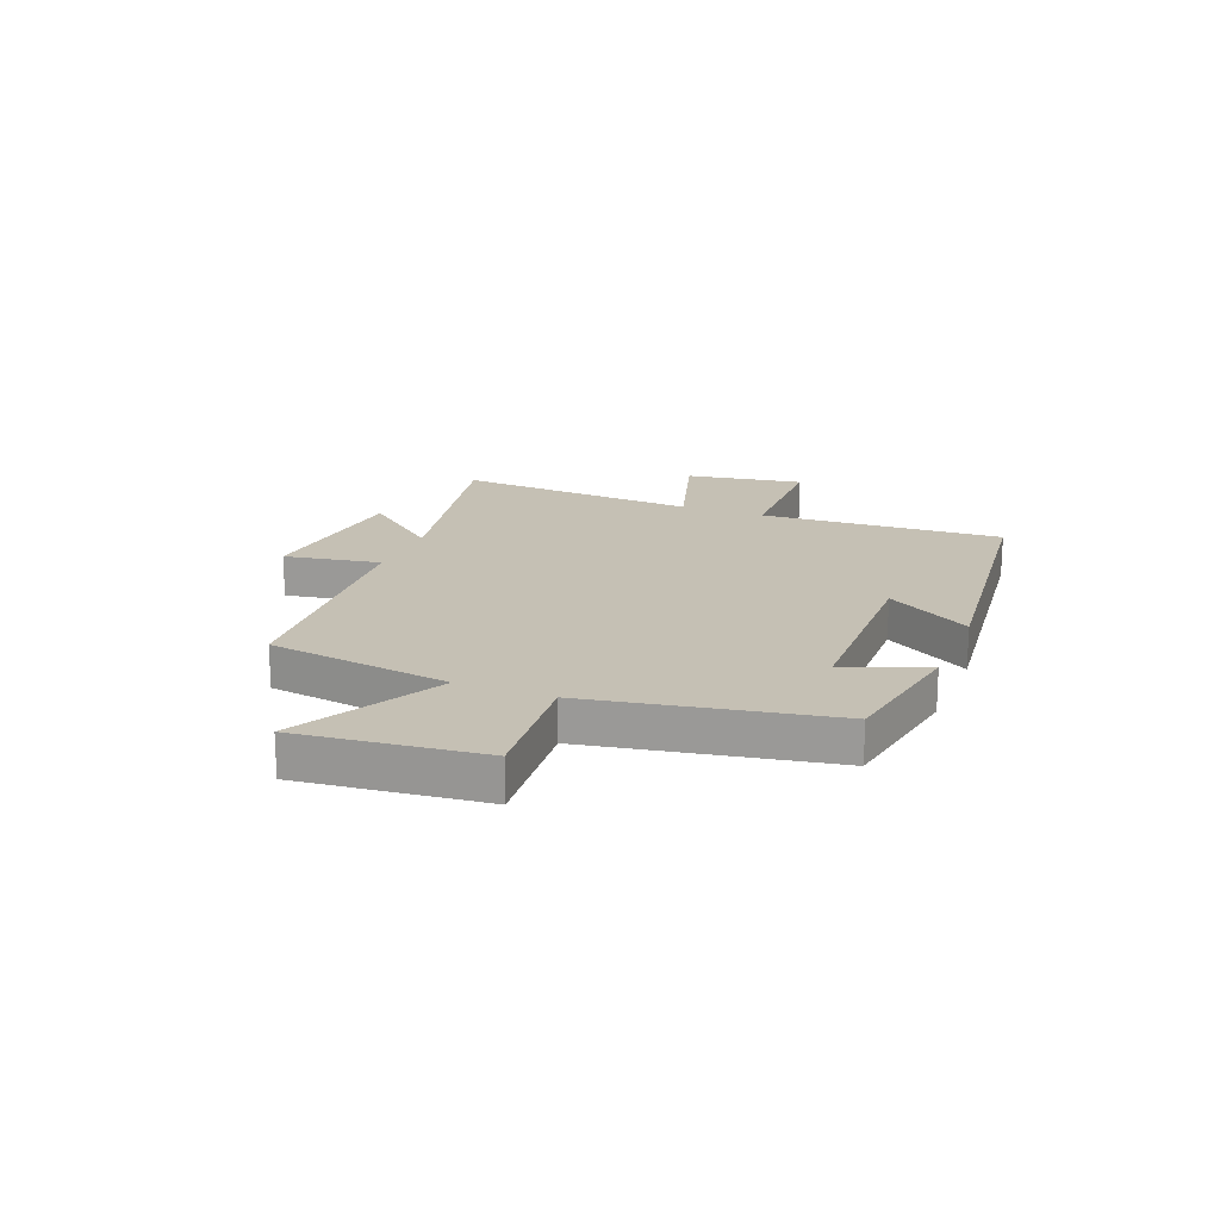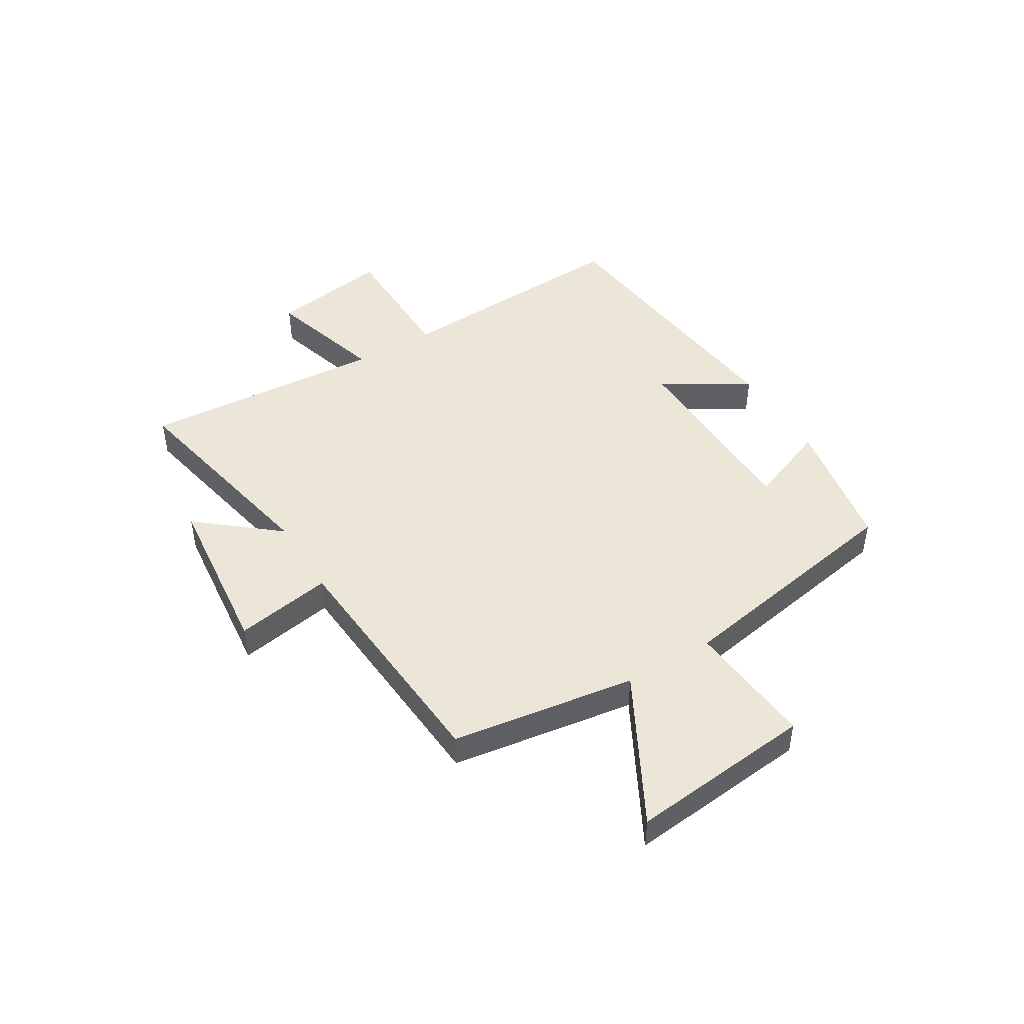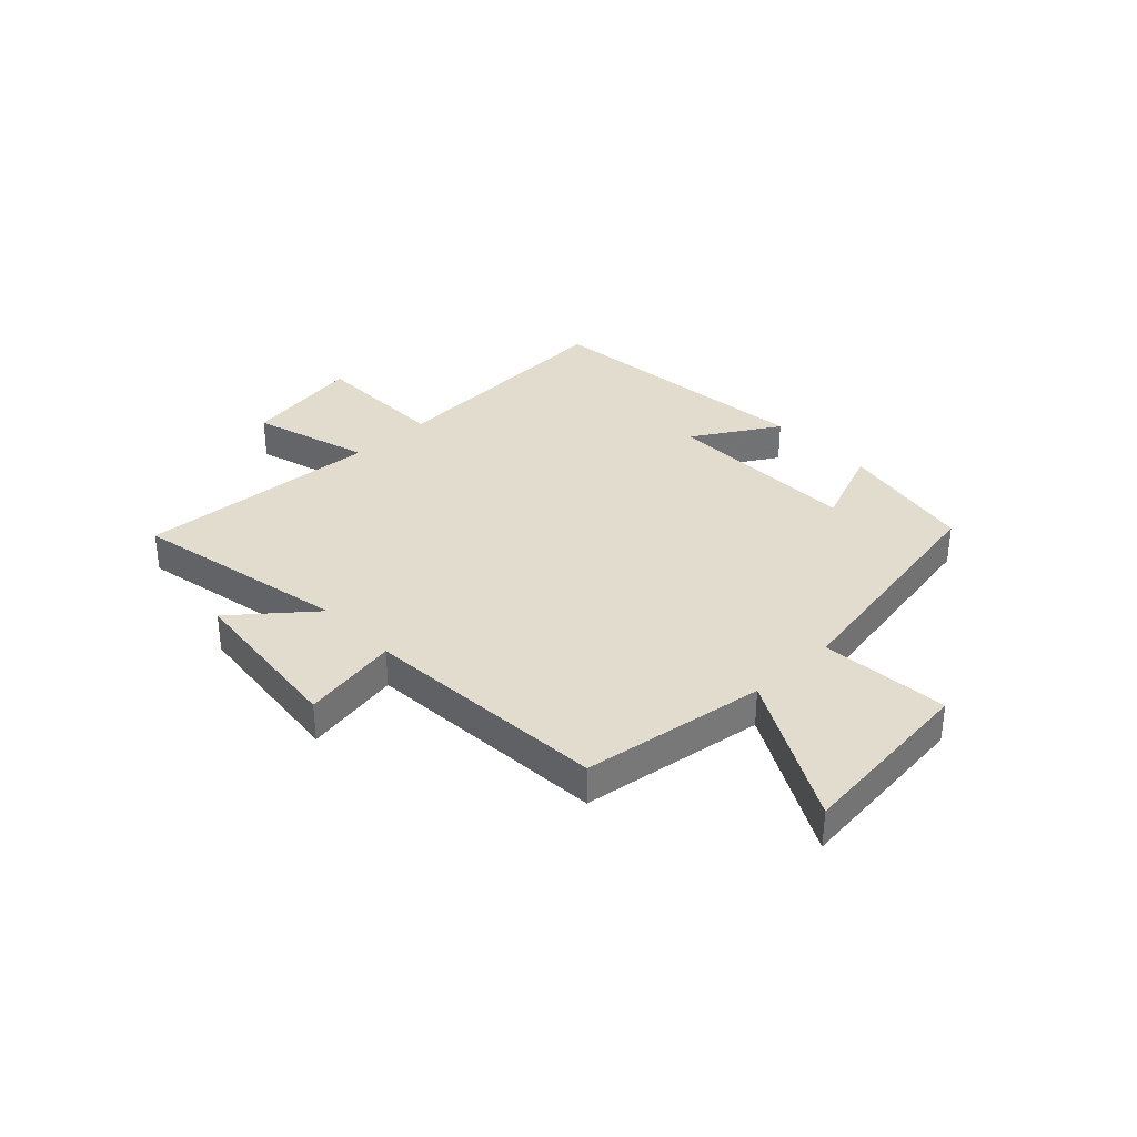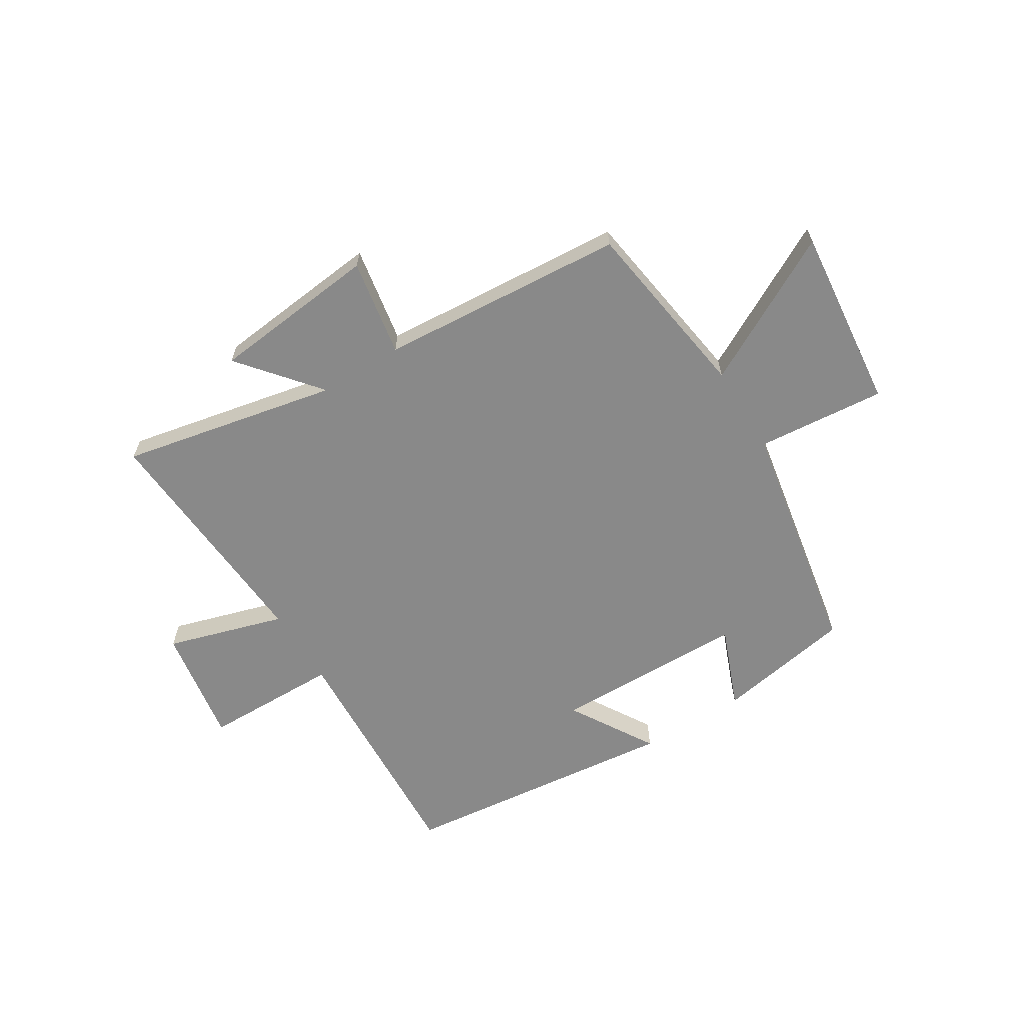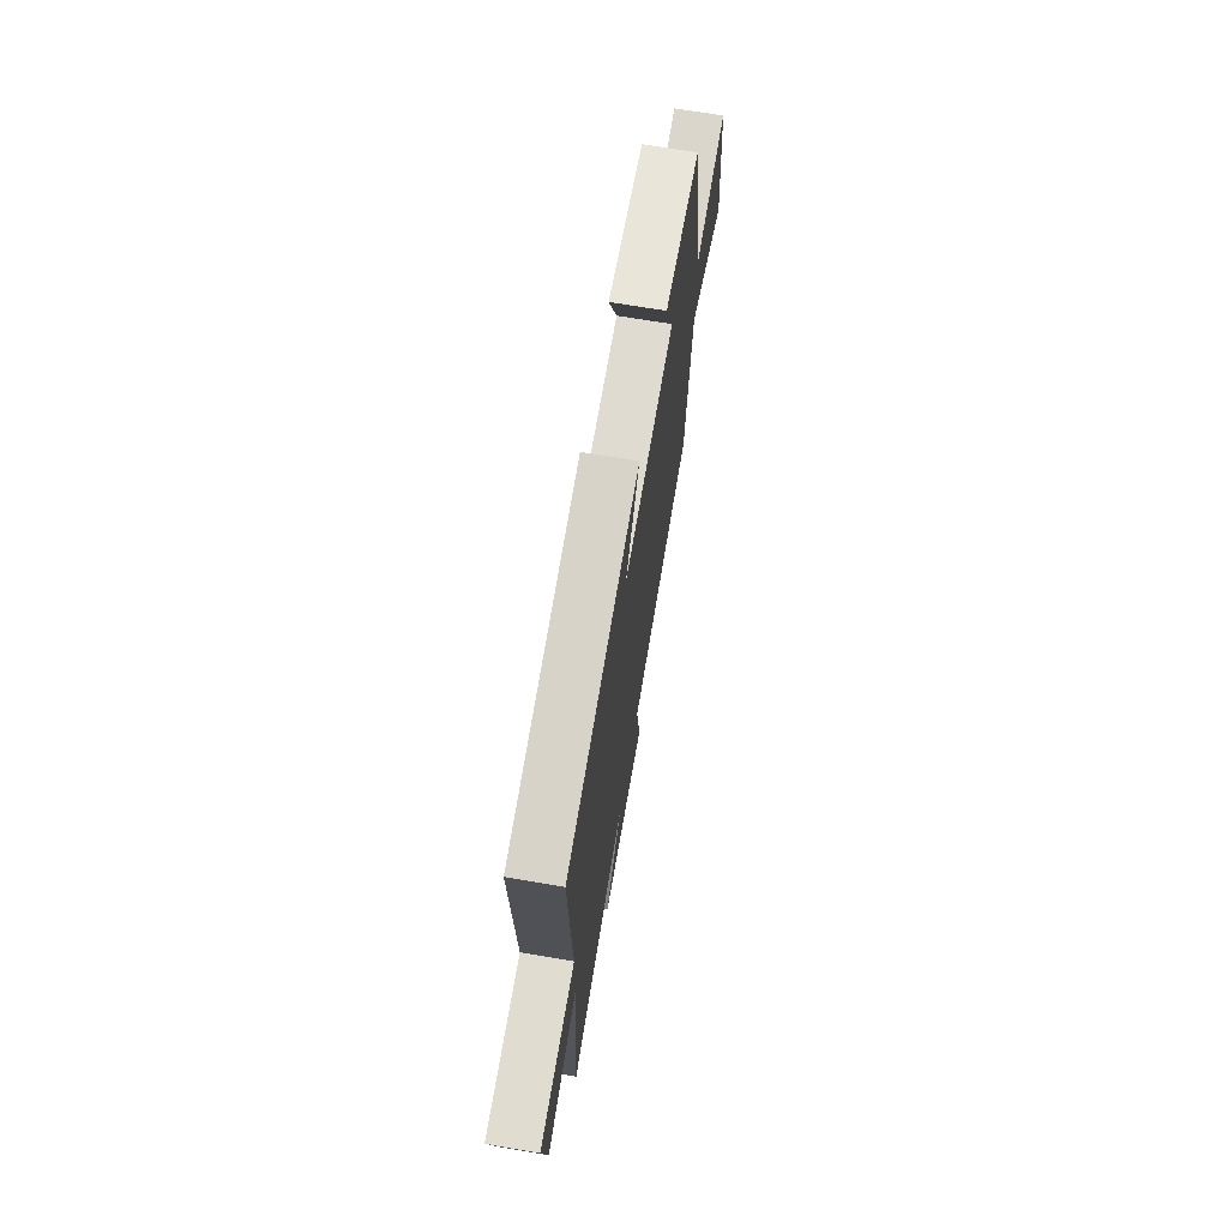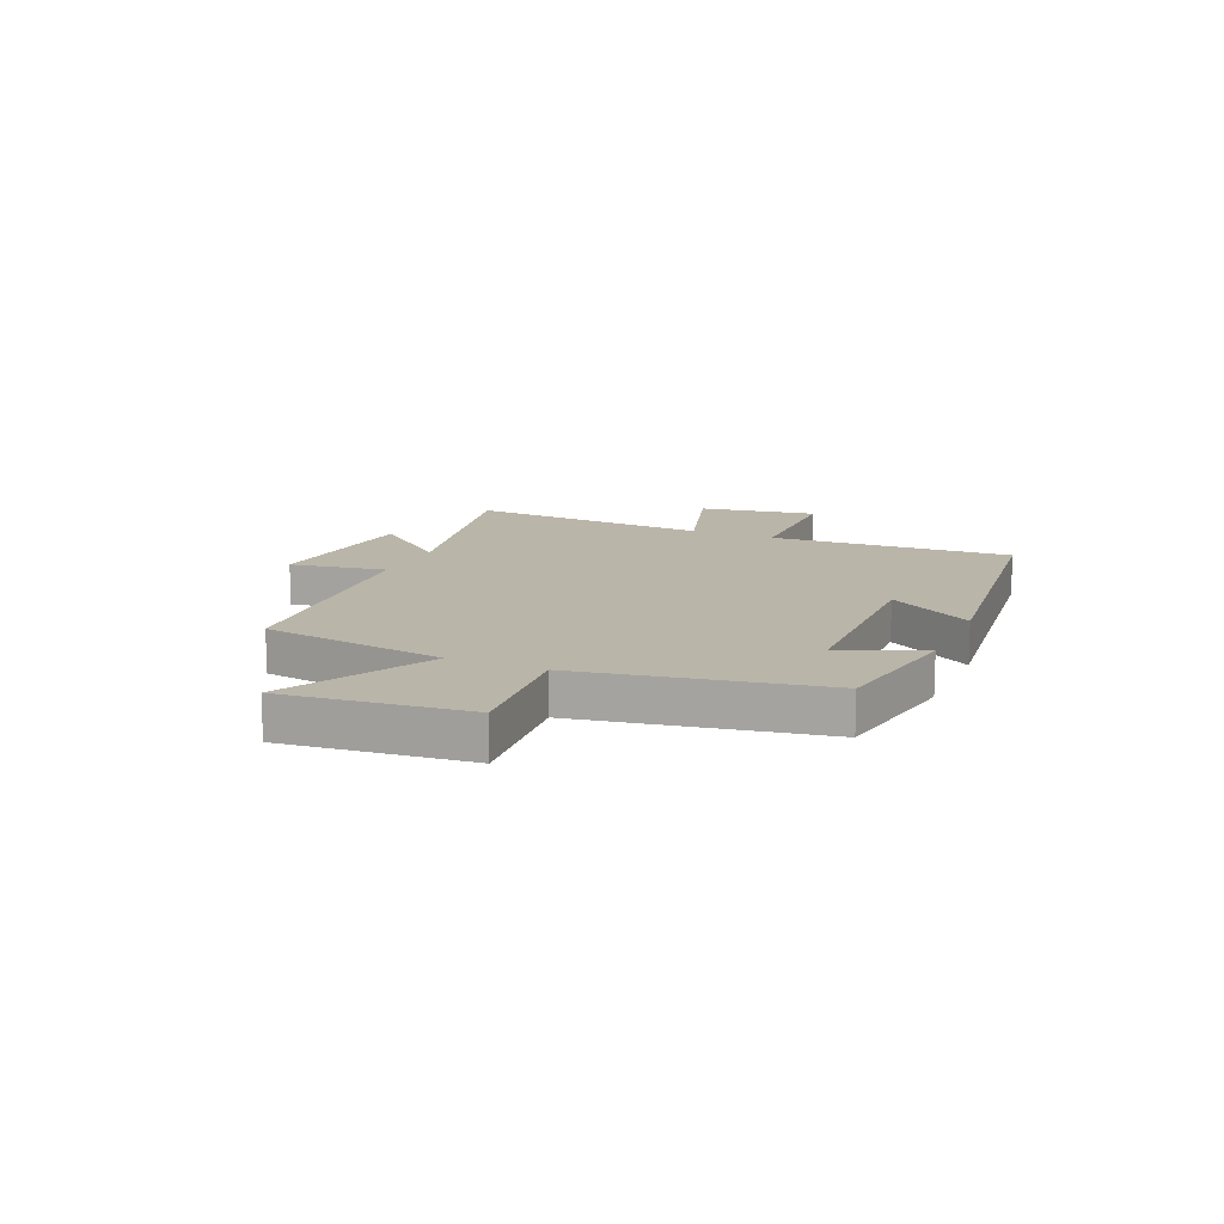
<metadata>
{"format":"obj","ext":"obj","renderer":"f3d","projection":"perspective","resolution":1024,"background":"white","views":[{"elev":18.4,"azim":-68.5,"up":"+Y"},{"elev":46.2,"azim":-121.2,"up":"+Y"},{"elev":34.7,"azim":-133.6,"up":"+Y"},{"elev":-63.2,"azim":-148.3,"up":"+Y"},{"elev":69.0,"azim":99.6,"up":"+Z"},{"elev":13.5,"azim":-66.7,"up":"+Y"}]}
</metadata>
<code>
v 0.522 0.07 0.445
v 0.5 0.07 0.009
v 0.745 0.07 0.006
v 0.711 0.07 -0.206
v 0.5 0.07 -0.143
v 0.53 0.07 -0.579
v 0.142 0.07 -0.5
v 0.258 0.07 -0.641
v -0.042 0.07 -0.673
v -0.012 0.07 -0.5
v -0.451 0.07 -0.468
v -0.5 0.07 -0.139
v -0.764 0.07 -0.281
v -0.73 0.07 0.047
v -0.5 0.07 0.027
v -0.423 0.07 0.456
v -0.178 0.07 0.5
v -0.236 0.07 0.354
v 0.112 0.07 0.348
v 0.02 0.07 0.5
v 0.522 0 0.445
v 0.5 0 0.009
v 0.745 0 0.006
v 0.711 0 -0.206
v 0.5 0 -0.143
v 0.53 0 -0.579
v 0.142 0 -0.5
v 0.258 0 -0.641
v -0.042 0 -0.673
v -0.012 0 -0.5
v -0.451 0 -0.468
v -0.5 0 -0.139
v -0.764 0 -0.281
v -0.73 0 0.047
v -0.5 0 0.027
v -0.423 0 0.456
v -0.178 0 0.5
v -0.236 0 0.354
v 0.112 0 0.348
v 0.02 0 0.5
f 19 20 1 2
f 18 19 2
f 15 16 17 18
f 15 18 2
f 12 13 14 15
f 10 11 12 15
f 10 15 2
f 7 8 9 10
f 7 10 2
f 5 6 7
f 5 7 2
f 2 3 4 5
f 22 21 40 39
f 22 39 38
f 38 37 36 35
f 22 38 35
f 35 34 33 32
f 35 32 31 30
f 22 35 30
f 30 29 28 27
f 22 30 27
f 27 26 25
f 22 27 25
f 25 24 23 22
f 1 21 22 2
f 2 22 23 3
f 3 23 24 4
f 4 24 25 5
f 5 25 26 6
f 6 26 27 7
f 7 27 28 8
f 8 28 29 9
f 9 29 30 10
f 10 30 31 11
f 11 31 32 12
f 12 32 33 13
f 13 33 34 14
f 14 34 35 15
f 15 35 36 16
f 16 36 37 17
f 17 37 38 18
f 18 38 39 19
f 19 39 40 20
f 20 40 21 1

</code>
